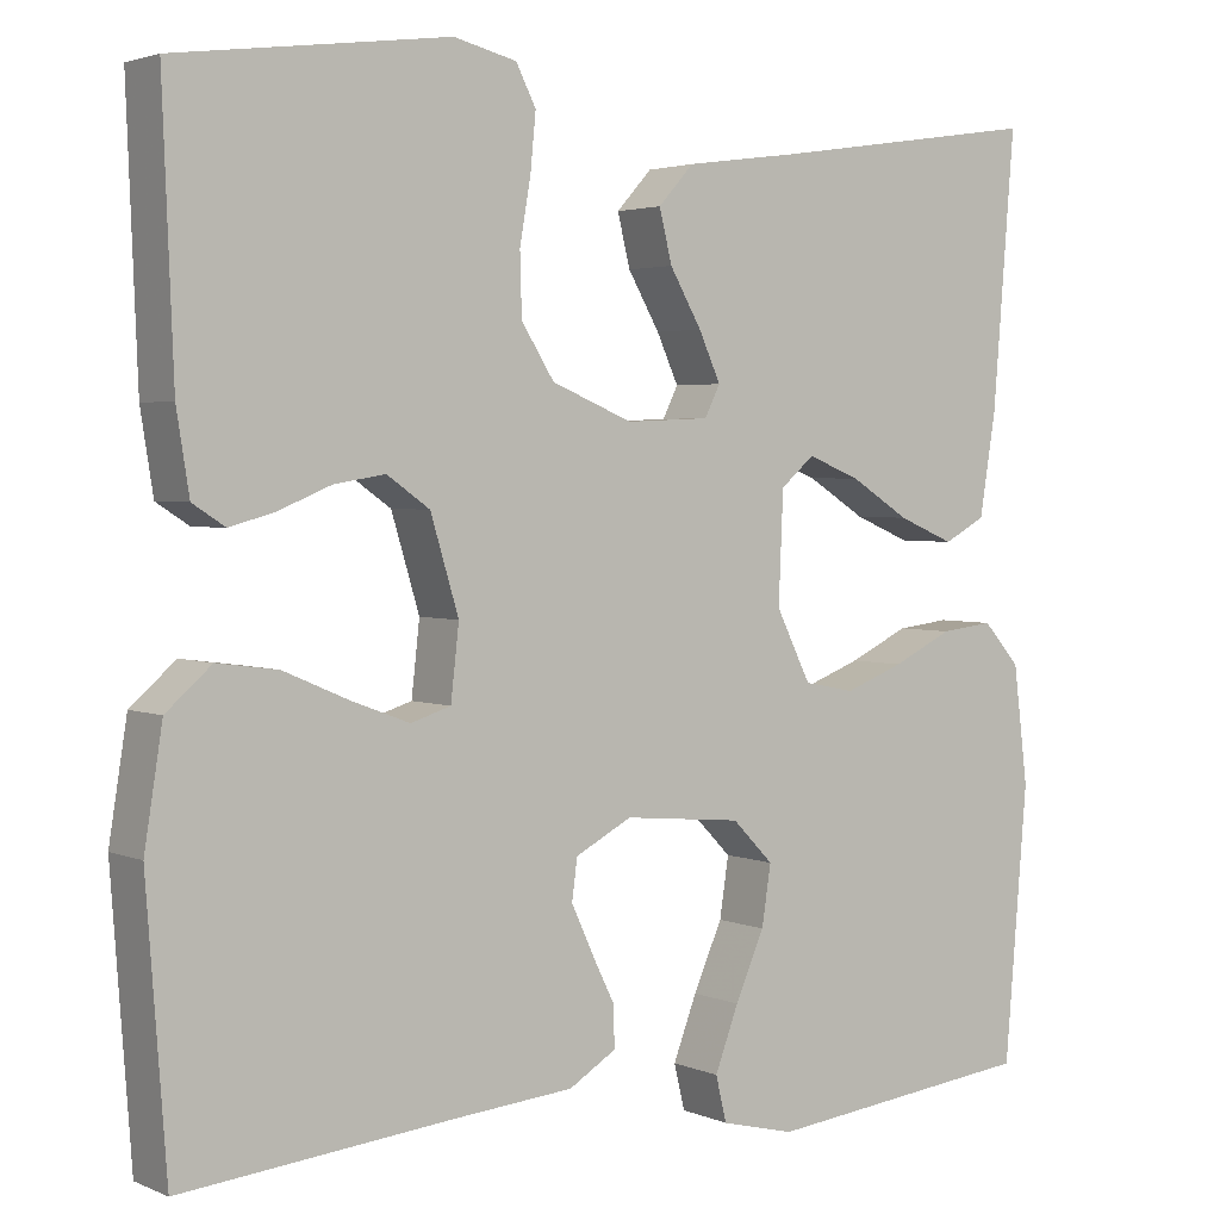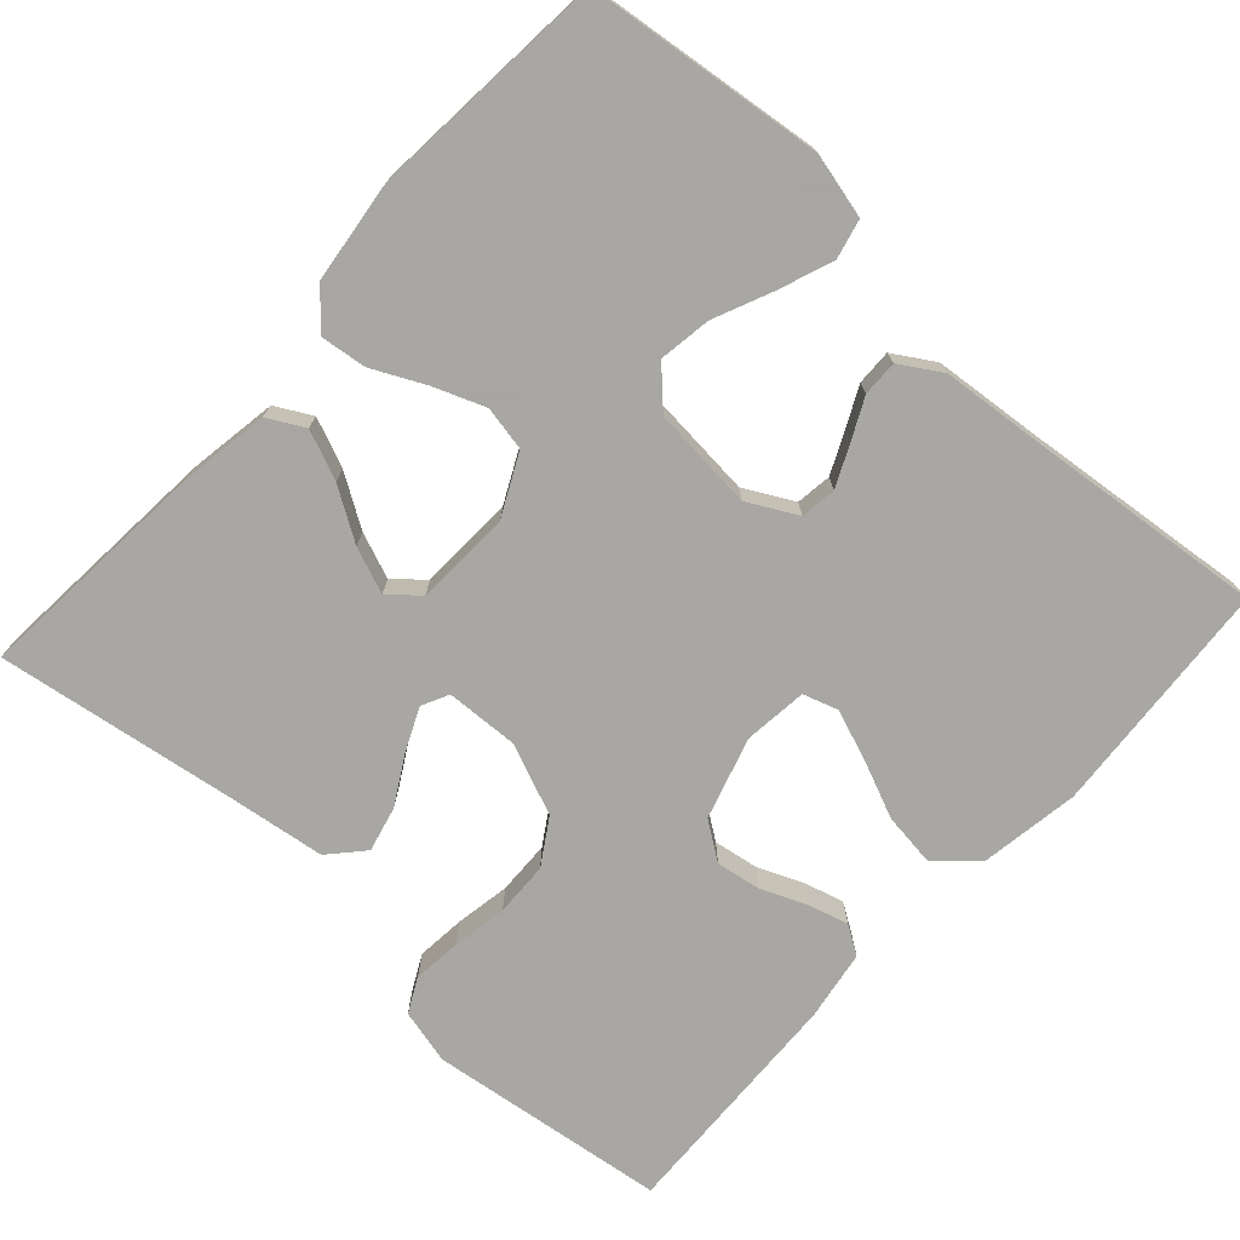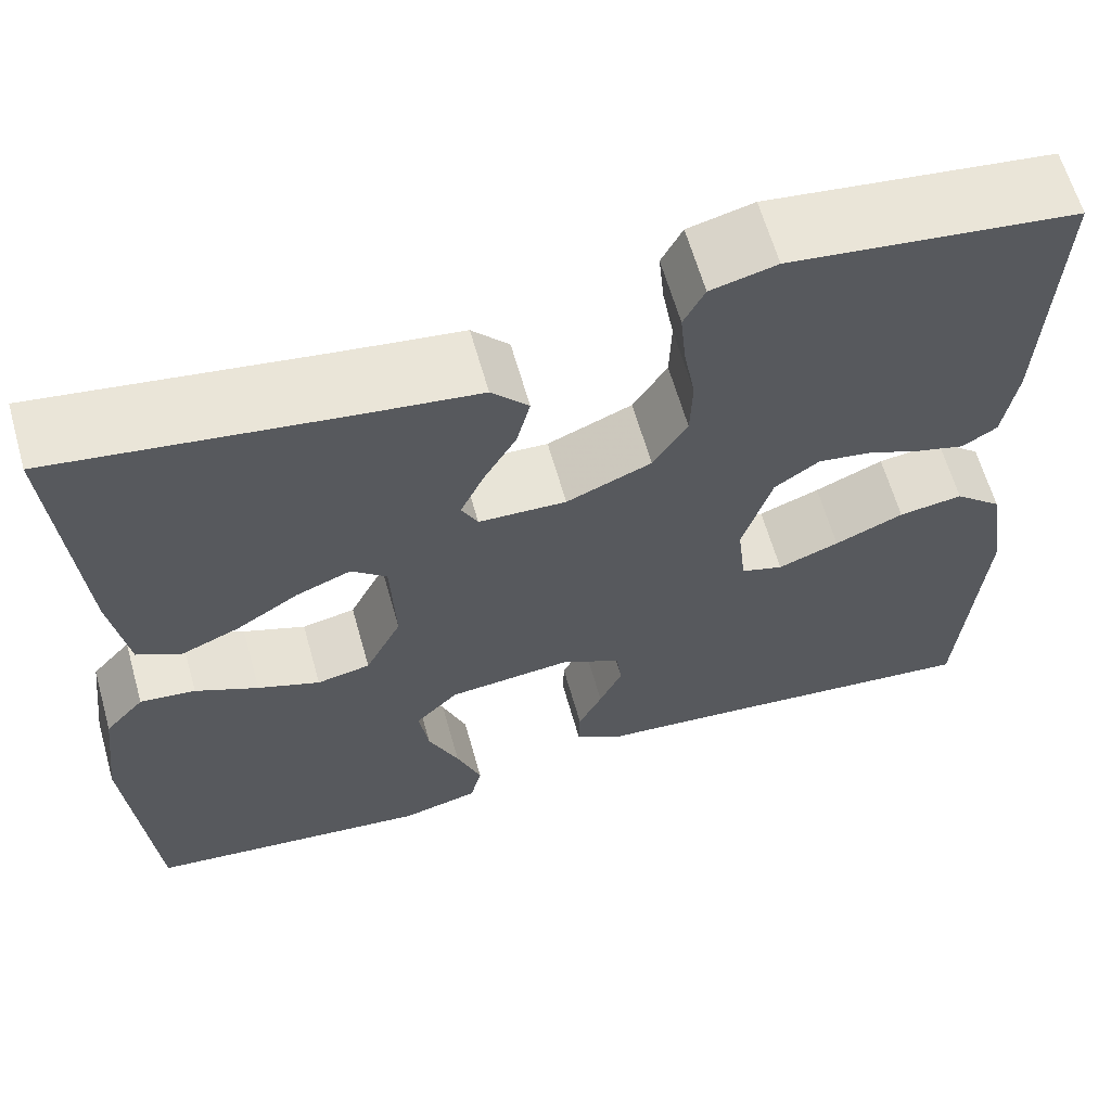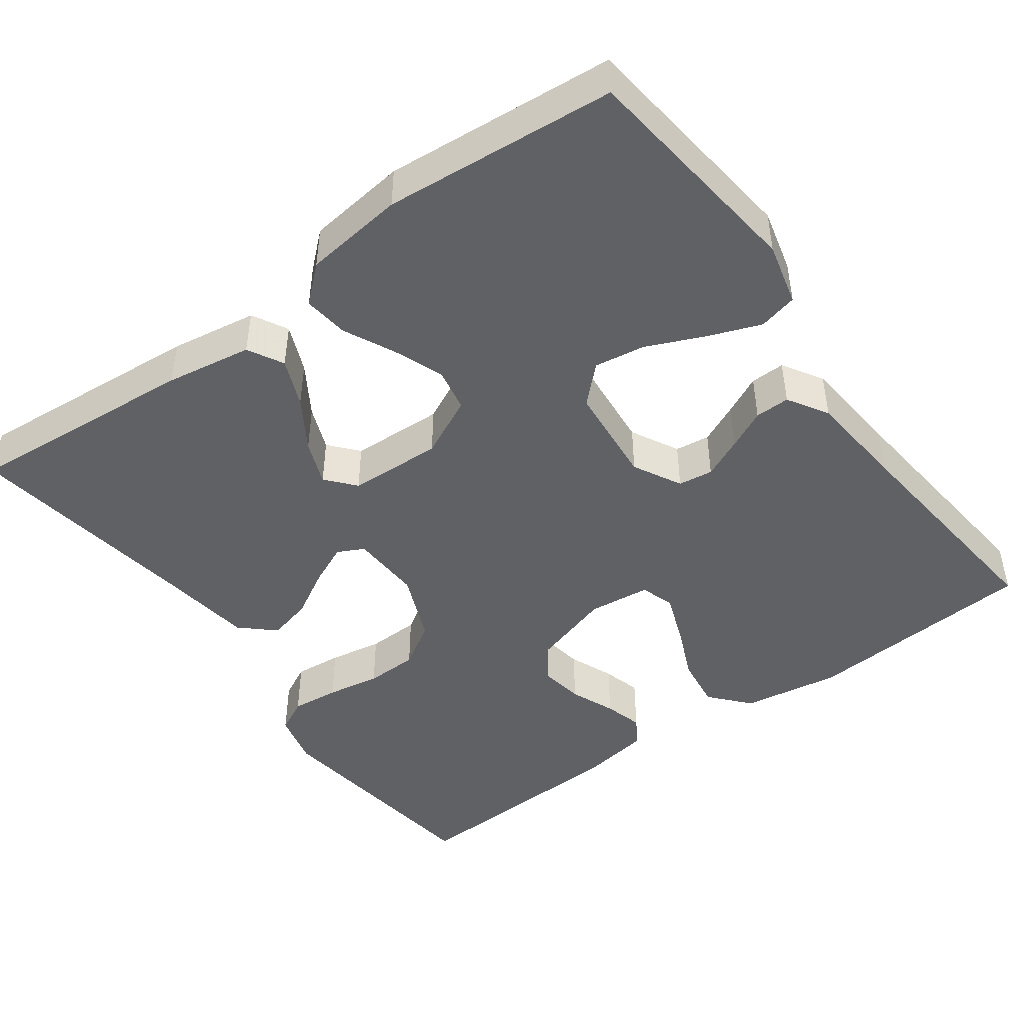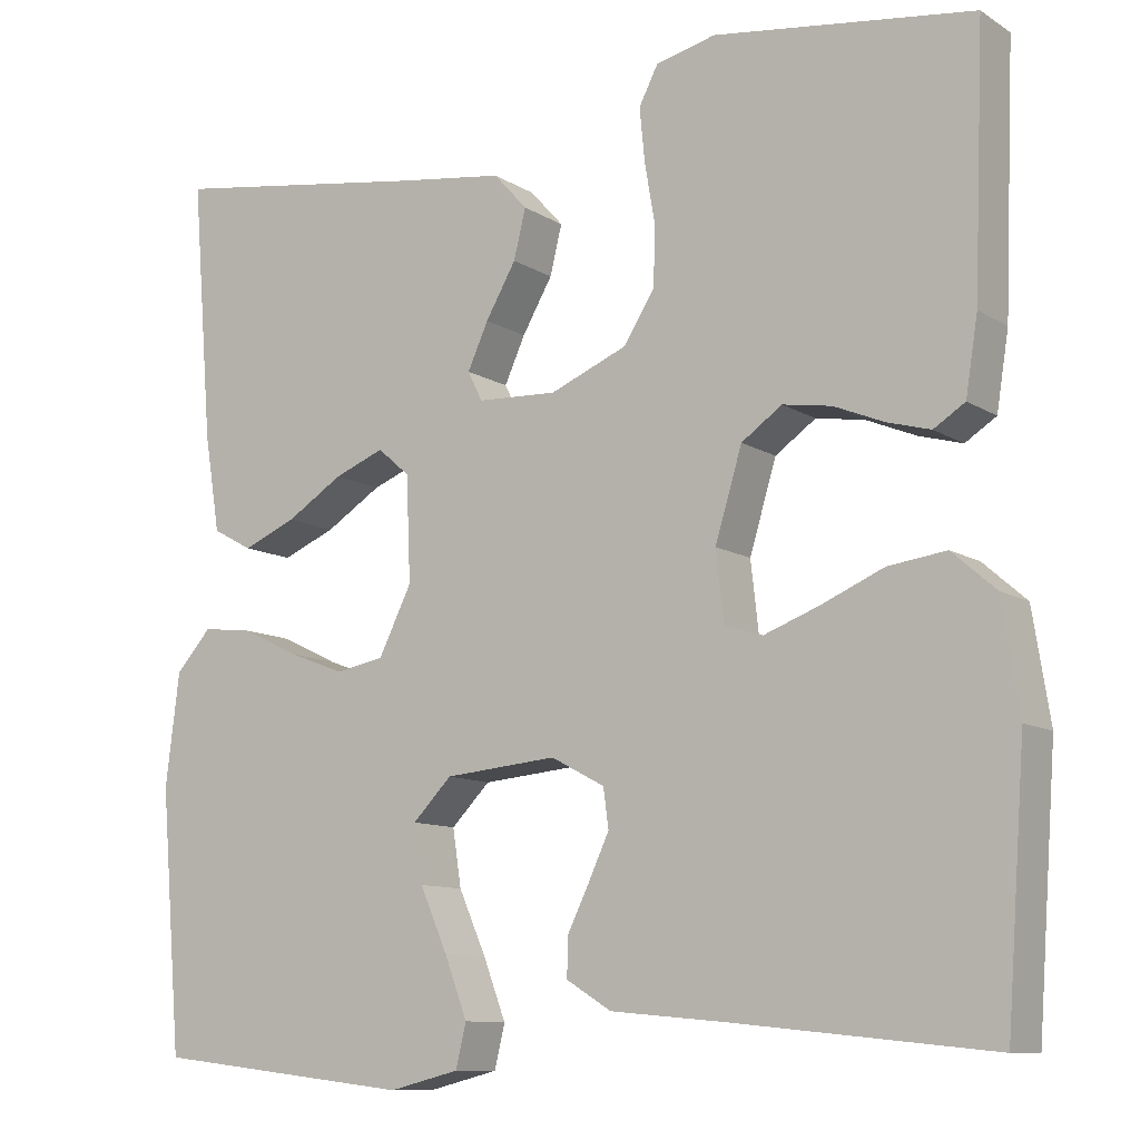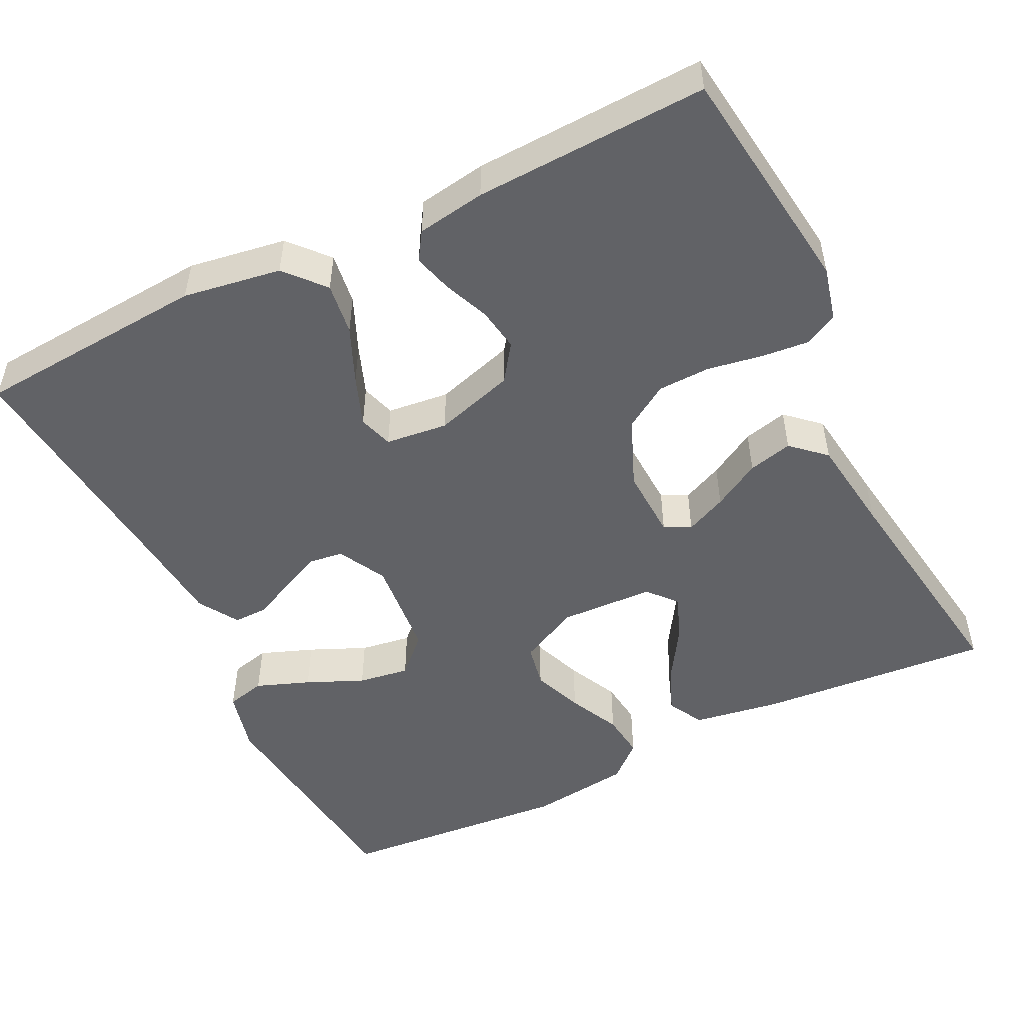
<metadata>
{"format":"obj","ext":"obj","renderer":"f3d","projection":"perspective","resolution":1024,"background":"white","views":[{"elev":2.9,"azim":-35.3,"up":"+Z"},{"elev":-74.4,"azim":137.8,"up":"+Y"},{"elev":62.9,"azim":164.2,"up":"+Z"},{"elev":-46.3,"azim":126.0,"up":"+Y"},{"elev":-10.4,"azim":-146.6,"up":"+Z"},{"elev":-50.7,"azim":-63.8,"up":"+Y"}]}
</metadata>
<code>
v -0.5 0.07 0.5
v -0.2 0.07 0.539
v -0.131 0.07 0.522
v -0.109 0.07 0.479
v -0.115 0.07 0.417
v -0.127 0.07 0.348
v -0.125 0.07 0.28
v -0.089 0.07 0.223
v 0 0.07 0.186
v 0.092 0.07 0.19
v 0.109 0.07 0.224
v 0.085 0.07 0.277
v 0.05 0.07 0.338
v 0.036 0.07 0.395
v 0.075 0.07 0.438
v 0.2 0.07 0.455
v 0.5 0.07 0.5
v 0.476 0.07 0.2
v 0.458 0.07 0.088
v 0.412 0.07 0.063
v 0.35 0.07 0.089
v 0.285 0.07 0.13
v 0.227 0.07 0.153
v 0.19 0.07 0.121
v 0.185 0.07 0
v 0.223 0.07 -0.077
v 0.279 0.07 -0.088
v 0.344 0.07 -0.063
v 0.41 0.07 -0.031
v 0.468 0.07 -0.024
v 0.509 0.07 -0.07
v 0.525 0.07 -0.2
v 0.5 0.07 -0.5
v 0.2 0.07 -0.535
v 0.119 0.07 -0.515
v 0.107 0.07 -0.465
v 0.133 0.07 -0.396
v 0.165 0.07 -0.323
v 0.175 0.07 -0.257
v 0.13 0.07 -0.211
v 0 0.07 -0.199
v -0.062 0.07 -0.232
v -0.068 0.07 -0.277
v -0.044 0.07 -0.329
v -0.019 0.07 -0.38
v -0.018 0.07 -0.425
v -0.07 0.07 -0.457
v -0.2 0.07 -0.469
v -0.5 0.07 -0.5
v -0.522 0.07 -0.2
v -0.502 0.07 -0.074
v -0.452 0.07 -0.03
v -0.385 0.07 -0.039
v -0.313 0.07 -0.07
v -0.249 0.07 -0.094
v -0.205 0.07 -0.08
v -0.196 0.07 0
v -0.227 0.07 0.103
v -0.274 0.07 0.136
v -0.33 0.07 0.127
v -0.388 0.07 0.103
v -0.438 0.07 0.089
v -0.474 0.07 0.112
v -0.488 0.07 0.2
v -0.5 0 0.5
v -0.2 0 0.539
v -0.131 0 0.522
v -0.109 0 0.479
v -0.115 0 0.417
v -0.127 0 0.348
v -0.125 0 0.28
v -0.089 0 0.223
v 0 0 0.186
v 0.092 0 0.19
v 0.109 0 0.224
v 0.085 0 0.277
v 0.05 0 0.338
v 0.036 0 0.395
v 0.075 0 0.438
v 0.2 0 0.455
v 0.5 0 0.5
v 0.476 0 0.2
v 0.458 0 0.088
v 0.412 0 0.063
v 0.35 0 0.089
v 0.285 0 0.13
v 0.227 0 0.153
v 0.19 0 0.121
v 0.185 0 0
v 0.223 0 -0.077
v 0.279 0 -0.088
v 0.344 0 -0.063
v 0.41 0 -0.031
v 0.468 0 -0.024
v 0.509 0 -0.07
v 0.525 0 -0.2
v 0.5 0 -0.5
v 0.2 0 -0.535
v 0.119 0 -0.515
v 0.107 0 -0.465
v 0.133 0 -0.396
v 0.165 0 -0.323
v 0.175 0 -0.257
v 0.13 0 -0.211
v 0 0 -0.199
v -0.062 0 -0.232
v -0.068 0 -0.277
v -0.044 0 -0.329
v -0.019 0 -0.38
v -0.018 0 -0.425
v -0.07 0 -0.457
v -0.2 0 -0.469
v -0.5 0 -0.5
v -0.522 0 -0.2
v -0.502 0 -0.074
v -0.452 0 -0.03
v -0.385 0 -0.039
v -0.313 0 -0.07
v -0.249 0 -0.094
v -0.205 0 -0.08
v -0.196 0 0
v -0.227 0 0.103
v -0.274 0 0.136
v -0.33 0 0.127
v -0.388 0 0.103
v -0.438 0 0.089
v -0.474 0 0.112
v -0.488 0 0.2
f 4 5 6
f 3 4 6
f 2 3 6
f 1 2 6
f 64 1 6
f 63 64 6
f 62 63 6
f 61 62 6
f 60 61 6
f 59 60 6 7
f 58 59 7 8
f 57 58 8 9
f 56 57 9 10
f 52 53 54
f 51 52 54
f 50 51 54
f 49 50 54
f 48 49 54
f 48 54 55
f 47 48 55
f 46 47 55
f 45 46 55
f 44 45 55
f 43 44 55 56
f 36 37 38
f 35 36 38
f 34 35 38
f 33 34 38
f 32 33 38
f 31 32 38
f 30 31 38
f 29 30 38
f 28 29 38
f 27 28 38 39
f 26 27 39 40
f 20 21 22
f 19 20 22
f 18 19 22
f 17 18 22
f 16 17 22
f 16 22 23
f 15 16 23
f 14 15 23
f 13 14 23
f 12 13 23
f 11 12 23 24
f 42 43 56
f 41 42 56 10
f 25 26 40 41
f 24 25 41
f 11 24 41
f 10 11 41
f 70 69 68
f 70 68 67
f 70 67 66
f 70 66 65
f 70 65 128
f 70 128 127
f 70 127 126
f 70 126 125
f 70 125 124
f 71 70 124 123
f 72 71 123 122
f 73 72 122 121
f 74 73 121 120
f 118 117 116
f 118 116 115
f 118 115 114
f 118 114 113
f 118 113 112
f 119 118 112
f 119 112 111
f 119 111 110
f 119 110 109
f 119 109 108
f 120 119 108 107
f 102 101 100
f 102 100 99
f 102 99 98
f 102 98 97
f 102 97 96
f 102 96 95
f 102 95 94
f 102 94 93
f 102 93 92
f 103 102 92 91
f 104 103 91 90
f 86 85 84
f 86 84 83
f 86 83 82
f 86 82 81
f 86 81 80
f 87 86 80
f 87 80 79
f 87 79 78
f 87 78 77
f 87 77 76
f 88 87 76 75
f 120 107 106
f 74 120 106 105
f 105 104 90 89
f 105 89 88
f 105 88 75
f 105 75 74
f 1 65 66 2
f 2 66 67 3
f 3 67 68 4
f 4 68 69 5
f 5 69 70 6
f 6 70 71 7
f 7 71 72 8
f 8 72 73 9
f 9 73 74 10
f 10 74 75 11
f 11 75 76 12
f 12 76 77 13
f 13 77 78 14
f 14 78 79 15
f 15 79 80 16
f 16 80 81 17
f 17 81 82 18
f 18 82 83 19
f 19 83 84 20
f 20 84 85 21
f 21 85 86 22
f 22 86 87 23
f 23 87 88 24
f 24 88 89 25
f 25 89 90 26
f 26 90 91 27
f 27 91 92 28
f 28 92 93 29
f 29 93 94 30
f 30 94 95 31
f 31 95 96 32
f 32 96 97 33
f 33 97 98 34
f 34 98 99 35
f 35 99 100 36
f 36 100 101 37
f 37 101 102 38
f 38 102 103 39
f 39 103 104 40
f 40 104 105 41
f 41 105 106 42
f 42 106 107 43
f 43 107 108 44
f 44 108 109 45
f 45 109 110 46
f 46 110 111 47
f 47 111 112 48
f 48 112 113 49
f 49 113 114 50
f 50 114 115 51
f 51 115 116 52
f 52 116 117 53
f 53 117 118 54
f 54 118 119 55
f 55 119 120 56
f 56 120 121 57
f 57 121 122 58
f 58 122 123 59
f 59 123 124 60
f 60 124 125 61
f 61 125 126 62
f 62 126 127 63
f 63 127 128 64
f 64 128 65 1

</code>
